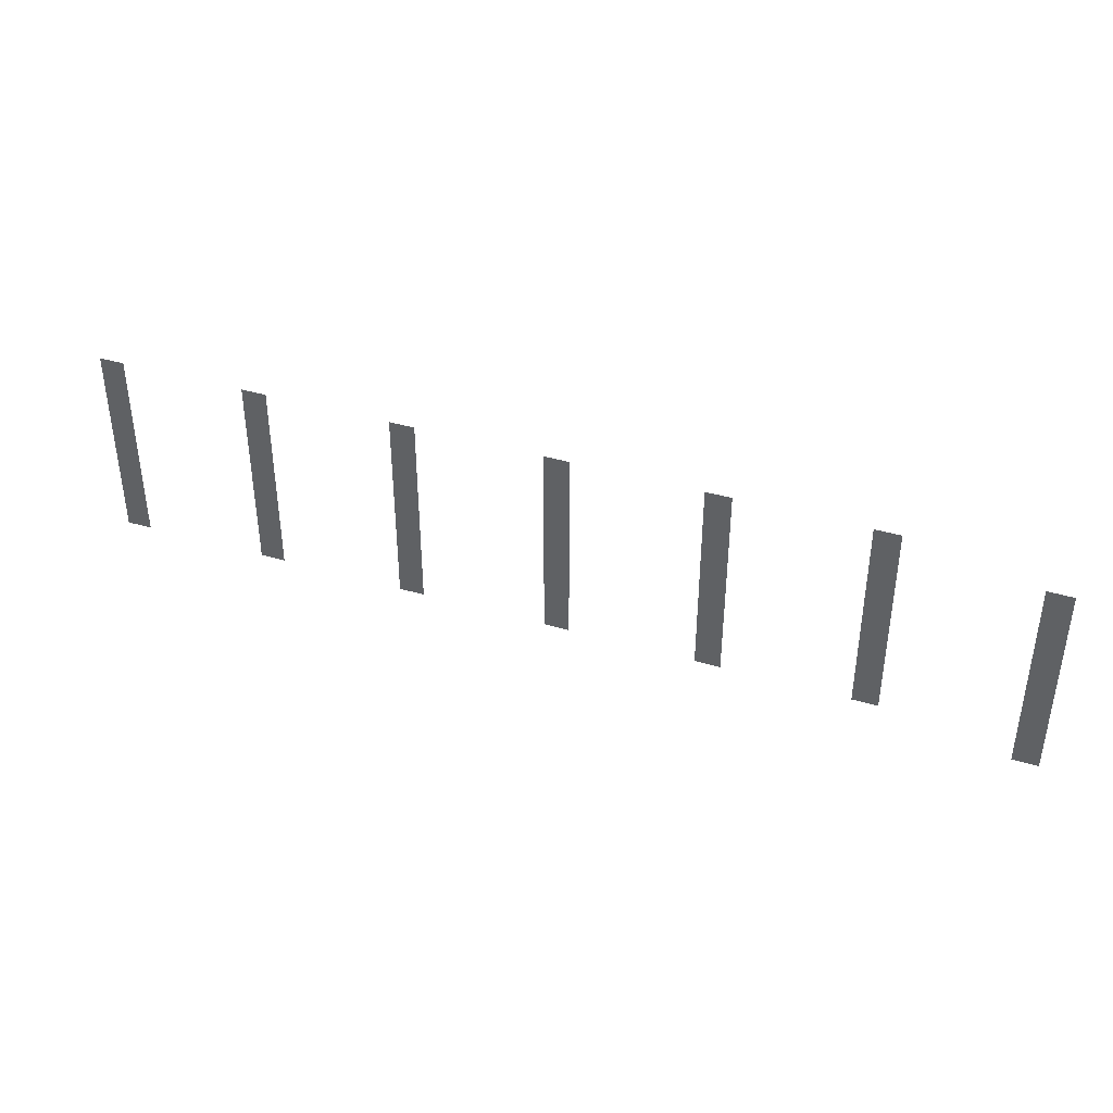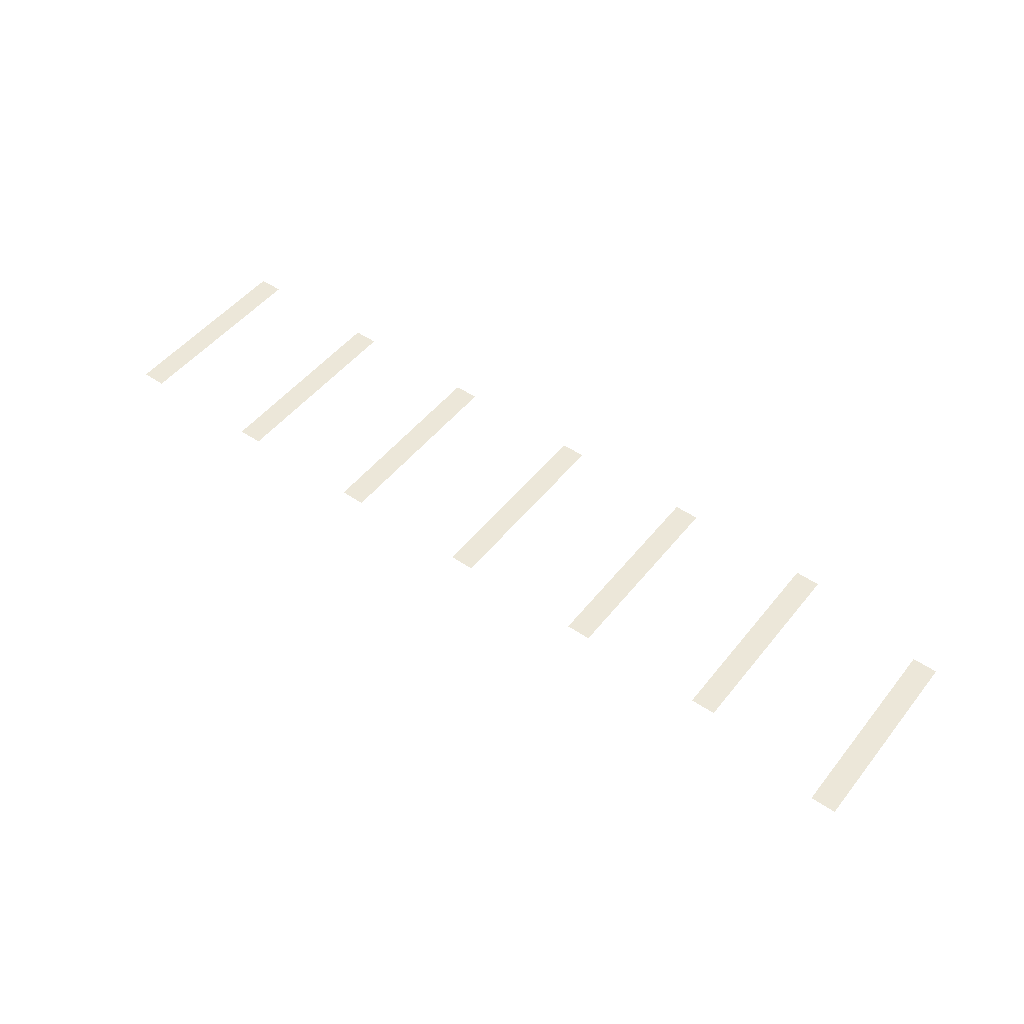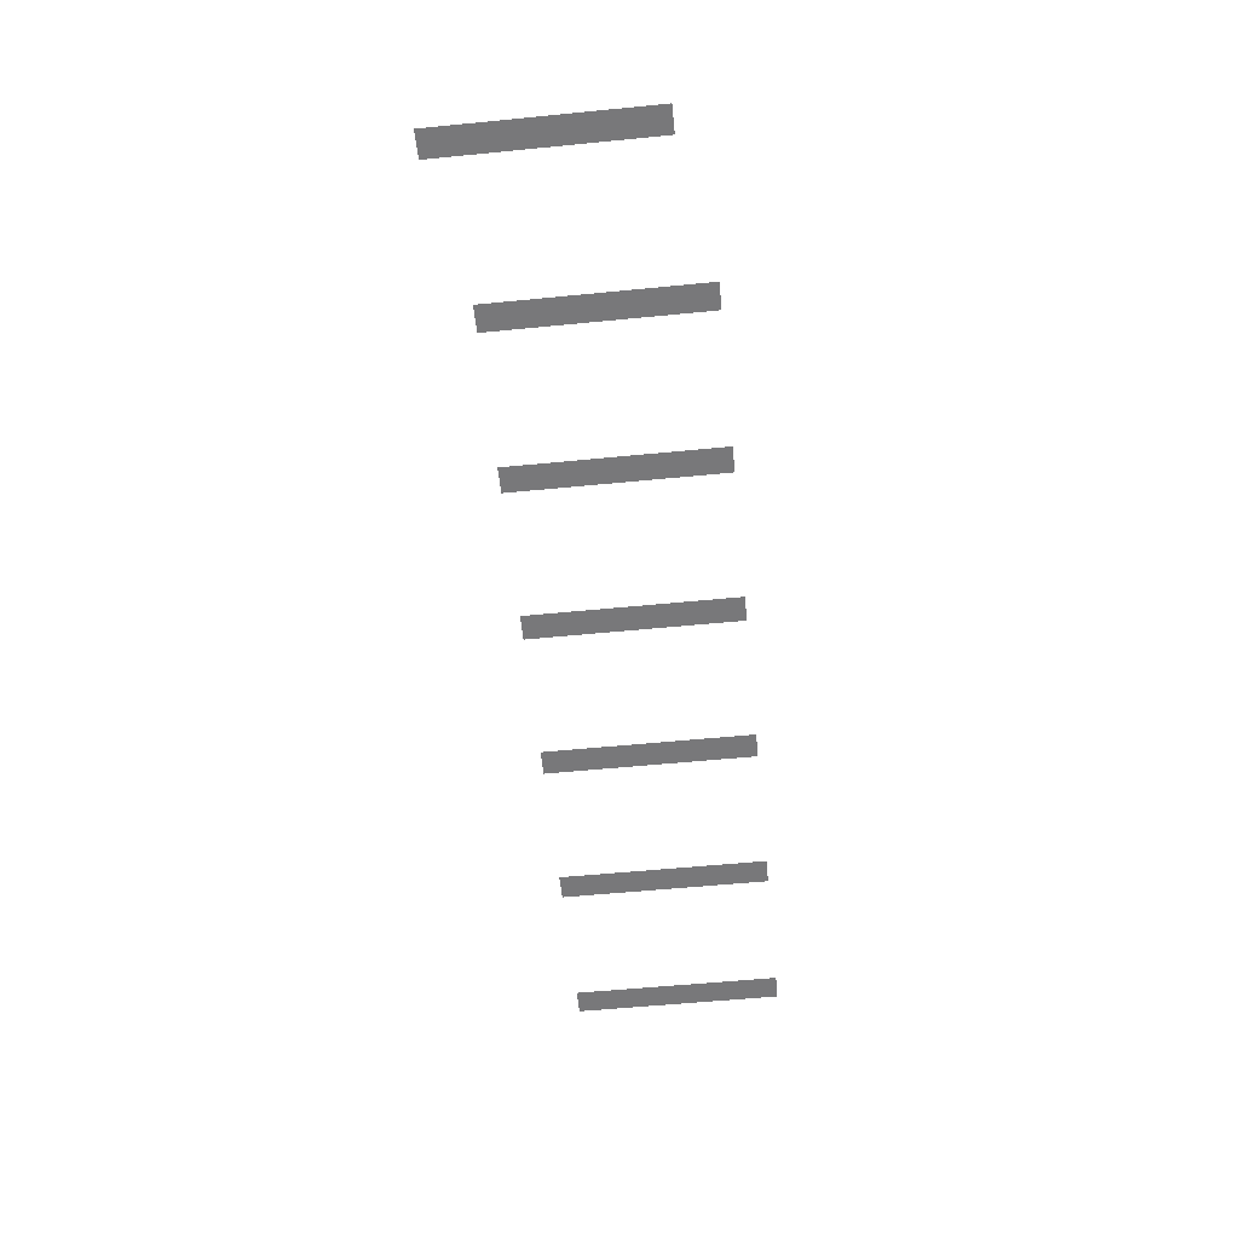
<metadata>
{"format":"obj","ext":"obj","renderer":"f3d","projection":"perspective","resolution":1024,"background":"white","views":[{"elev":39.7,"azim":20.2,"up":"+Y"},{"elev":49.6,"azim":37.0,"up":"+Z"},{"elev":-57.5,"azim":95.8,"up":"+Z"}]}
</metadata>
<code>
v -127.2 -99.2 0
v -128 -99.2 0
v -128 -98.4 0
v -127.2 -98.4 0
v -156 -98.4 0
v -156.8 -98.4 0
v -156.8 -97.6 0
v -156 -97.6 0
v -151.2 -98.4 0
v -152 -98.4 0
v -152 -97.6 0
v -151.2 -97.6 0
v -146.4 -98.4 0
v -147.2 -98.4 0
v -147.2 -97.6 0
v -146.4 -97.6 0
v -141.6 -98.4 0
v -142.4 -98.4 0
v -142.4 -97.6 0
v -141.6 -97.6 0
v -136.8 -98.4 0
v -137.6 -98.4 0
v -137.6 -97.6 0
v -136.8 -97.6 0
v -132 -98.4 0
v -132.8 -98.4 0
v -132.8 -97.6 0
v -132 -97.6 0
v -127.2 -98.4 0
v -128 -98.4 0
v -128 -97.6 0
v -127.2 -97.6 0
v -156 -97.6 0
v -156.8 -97.6 0
v -156.8 -96.8 0
v -156 -96.8 0
v -151.2 -97.6 0
v -152 -97.6 0
v -152 -96.8 0
v -151.2 -96.8 0
v -146.4 -97.6 0
v -147.2 -97.6 0
v -147.2 -96.8 0
v -146.4 -96.8 0
v -141.6 -97.6 0
v -142.4 -97.6 0
v -142.4 -96.8 0
v -141.6 -96.8 0
v -136.8 -97.6 0
v -137.6 -97.6 0
v -137.6 -96.8 0
v -136.8 -96.8 0
v -132 -97.6 0
v -132.8 -97.6 0
v -132.8 -96.8 0
v -132 -96.8 0
v -127.2 -97.6 0
v -128 -97.6 0
v -128 -96.8 0
v -127.2 -96.8 0
v -156 -96.8 0
v -156.8 -96.8 0
v -156.8 -96 0
v -156 -96 0
v -151.2 -96.8 0
v -152 -96.8 0
v -152 -96 0
v -151.2 -96 0
v -146.4 -96.8 0
v -147.2 -96.8 0
v -147.2 -96 0
v -146.4 -96 0
v -141.6 -96.8 0
v -142.4 -96.8 0
v -142.4 -96 0
v -141.6 -96 0
v -136.8 -96.8 0
v -137.6 -96.8 0
v -137.6 -96 0
v -136.8 -96 0
v -132 -96.8 0
v -132.8 -96.8 0
v -132.8 -96 0
v -132 -96 0
v -127.2 -96.8 0
v -128 -96.8 0
v -128 -96 0
v -127.2 -96 0
v -156 -96 0
v -156.8 -96 0
v -156.8 -95.2 0
v -156 -95.2 0
v -151.2 -96 0
v -152 -96 0
v -152 -95.2 0
v -151.2 -95.2 0
v -146.4 -96 0
v -147.2 -96 0
v -147.2 -95.2 0
v -146.4 -95.2 0
v -141.6 -96 0
v -142.4 -96 0
v -142.4 -95.2 0
v -141.6 -95.2 0
v -136.8 -96 0
v -137.6 -96 0
v -137.6 -95.2 0
v -136.8 -95.2 0
v -132 -96 0
v -132.8 -96 0
v -132.8 -95.2 0
v -132 -95.2 0
v -127.2 -96 0
v -128 -96 0
v -128 -95.2 0
v -127.2 -95.2 0
v -156 -95.2 0
v -156.8 -95.2 0
v -156.8 -94.4 0
v -156 -94.4 0
v -151.2 -95.2 0
v -152 -95.2 0
v -152 -94.4 0
v -151.2 -94.4 0
v -146.4 -95.2 0
v -147.2 -95.2 0
v -147.2 -94.4 0
v -146.4 -94.4 0
v -141.6 -95.2 0
v -142.4 -95.2 0
v -142.4 -94.4 0
v -141.6 -94.4 0
v -136.8 -95.2 0
v -137.6 -95.2 0
v -137.6 -94.4 0
v -136.8 -94.4 0
v -132 -95.2 0
v -132.8 -95.2 0
v -132.8 -94.4 0
v -132 -94.4 0
v -127.2 -95.2 0
v -128 -95.2 0
v -128 -94.4 0
v -127.2 -94.4 0
v -156 -94.4 0
v -156.8 -94.4 0
v -156.8 -93.6 0
v -156 -93.6 0
v -151.2 -94.4 0
v -152 -94.4 0
v -152 -93.6 0
v -151.2 -93.6 0
v -146.4 -94.4 0
v -147.2 -94.4 0
v -147.2 -93.6 0
v -146.4 -93.6 0
v -141.6 -94.4 0
v -142.4 -94.4 0
v -142.4 -93.6 0
v -141.6 -93.6 0
v -136.8 -94.4 0
v -137.6 -94.4 0
v -137.6 -93.6 0
v -136.8 -93.6 0
v -132 -94.4 0
v -132.8 -94.4 0
v -132.8 -93.6 0
v -132 -93.6 0
v -127.2 -94.4 0
v -128 -94.4 0
v -128 -93.6 0
v -127.2 -93.6 0
v -156 -93.6 0
v -156.8 -93.6 0
v -156.8 -92.8 0
v -156 -92.8 0
v -151.2 -93.6 0
v -152 -93.6 0
v -152 -92.8 0
v -151.2 -92.8 0
v -146.4 -93.6 0
v -147.2 -93.6 0
v -147.2 -92.8 0
v -146.4 -92.8 0
v -141.6 -93.6 0
v -142.4 -93.6 0
v -142.4 -92.8 0
v -141.6 -92.8 0
v -136.8 -93.6 0
v -137.6 -93.6 0
v -137.6 -92.8 0
v -136.8 -92.8 0
v -132 -93.6 0
v -132.8 -93.6 0
v -132.8 -92.8 0
v -132 -92.8 0
v -127.2 -93.6 0
v -128 -93.6 0
v -128 -92.8 0
v -127.2 -92.8 0
v -156 -92.8 0
v -156.8 -92.8 0
v -156.8 -92 0
v -156 -92 0
v -151.2 -92.8 0
v -152 -92.8 0
v -152 -92 0
v -151.2 -92 0
v -146.4 -92.8 0
v -147.2 -92.8 0
v -147.2 -92 0
v -146.4 -92 0
v -141.6 -92.8 0
v -142.4 -92.8 0
v -142.4 -92 0
v -141.6 -92 0
v -136.8 -92.8 0
v -137.6 -92.8 0
v -137.6 -92 0
v -136.8 -92 0
v -132 -92.8 0
v -132.8 -92.8 0
v -132.8 -92 0
v -132 -92 0
g Map2_mesh_0026
f 1 2 3 4
f 5 6 7 8
f 9 10 11 12
f 13 14 15 16
f 17 18 19 20
f 21 22 23 24
f 25 26 27 28
f 29 30 31 32
f 33 34 35 36
f 37 38 39 40
f 41 42 43 44
f 45 46 47 48
f 49 50 51 52
f 53 54 55 56
f 57 58 59 60
f 61 62 63 64
f 65 66 67 68
f 69 70 71 72
f 73 74 75 76
f 77 78 79 80
f 81 82 83 84
f 85 86 87 88
f 89 90 91 92
f 93 94 95 96
f 97 98 99 100
f 101 102 103 104
f 105 106 107 108
f 109 110 111 112
f 113 114 115 116
f 117 118 119 120
f 121 122 123 124
f 125 126 127 128
f 129 130 131 132
f 133 134 135 136
f 137 138 139 140
f 141 142 143 144
f 145 146 147 148
f 149 150 151 152
f 153 154 155 156
f 157 158 159 160
f 161 162 163 164
f 165 166 167 168
f 169 170 171 172
f 173 174 175 176
f 177 178 179 180
f 181 182 183 184
f 185 186 187 188
f 189 190 191 192
f 193 194 195 196
f 197 198 199 200
f 201 202 203 204
f 205 206 207 208
f 209 210 211 212
f 213 214 215 216
f 217 218 219 220
f 221 222 223 224

</code>
